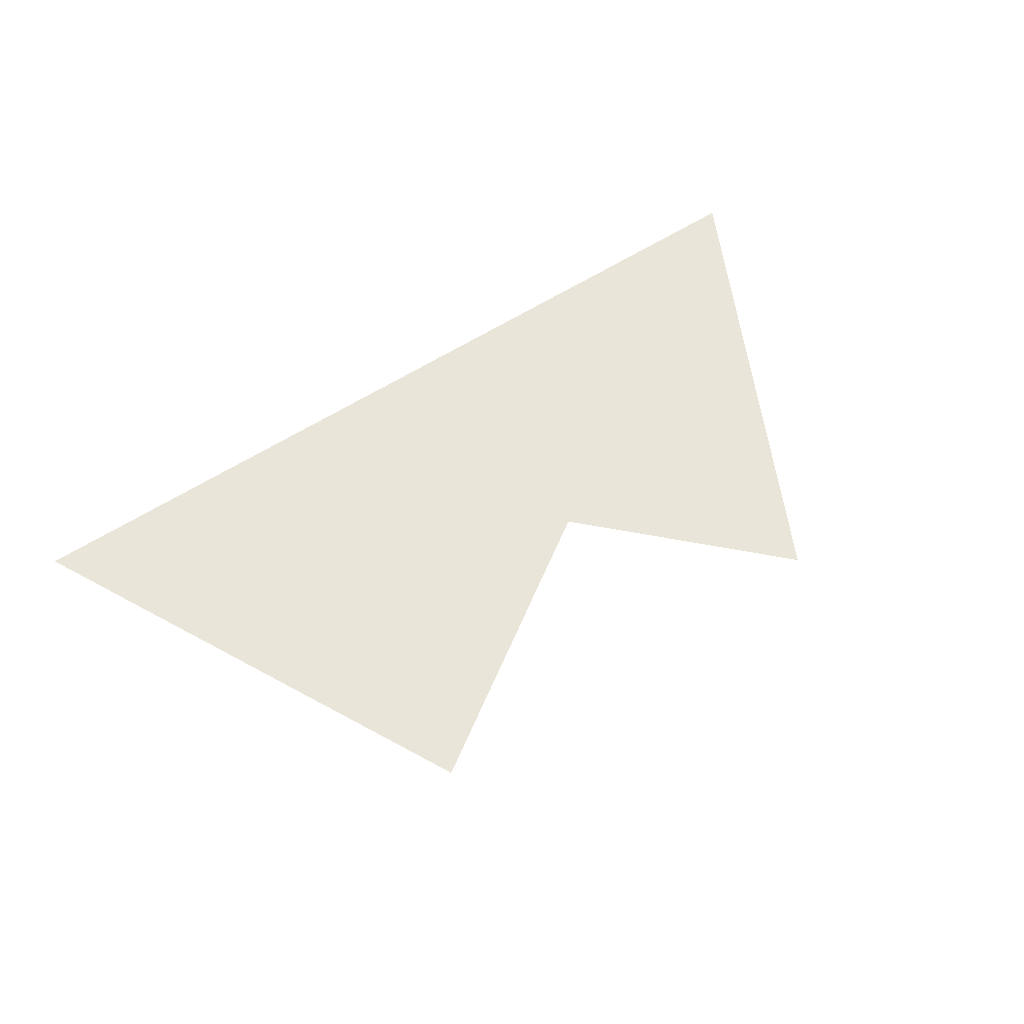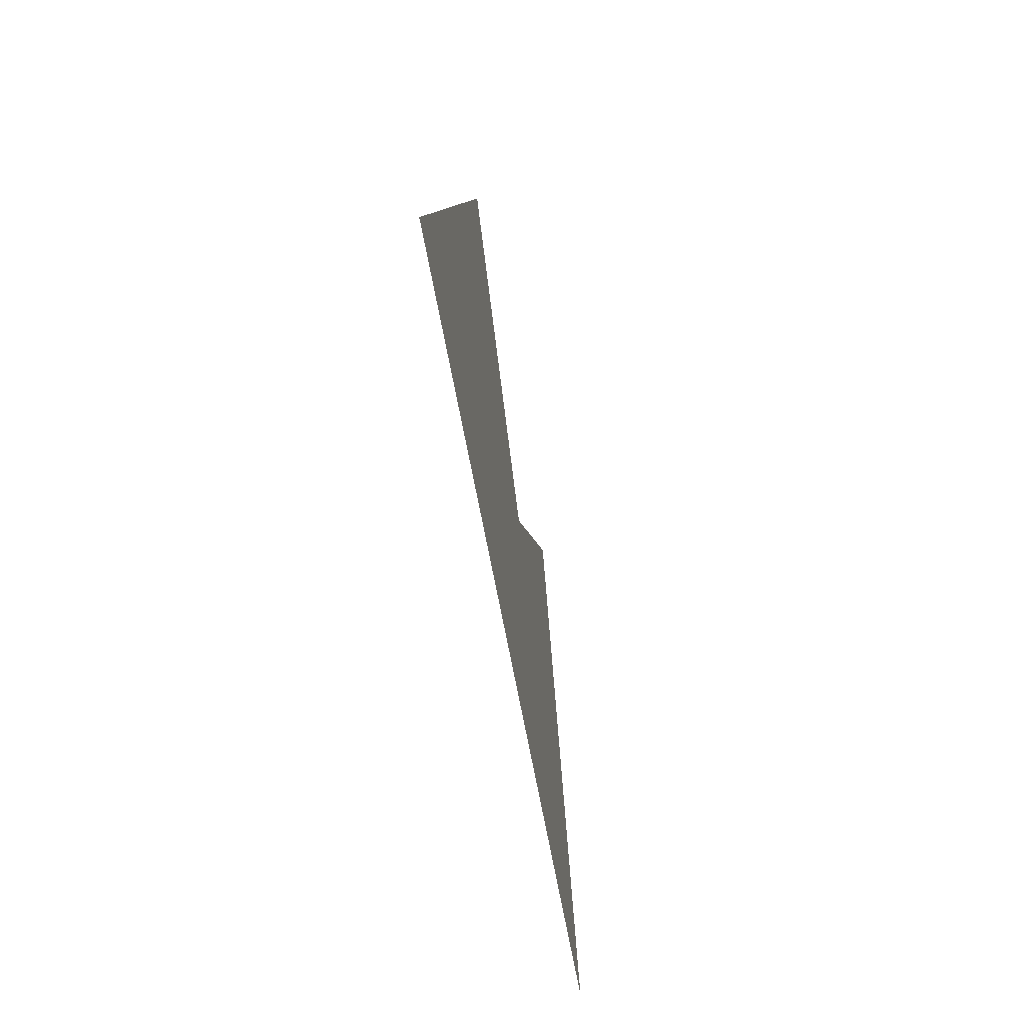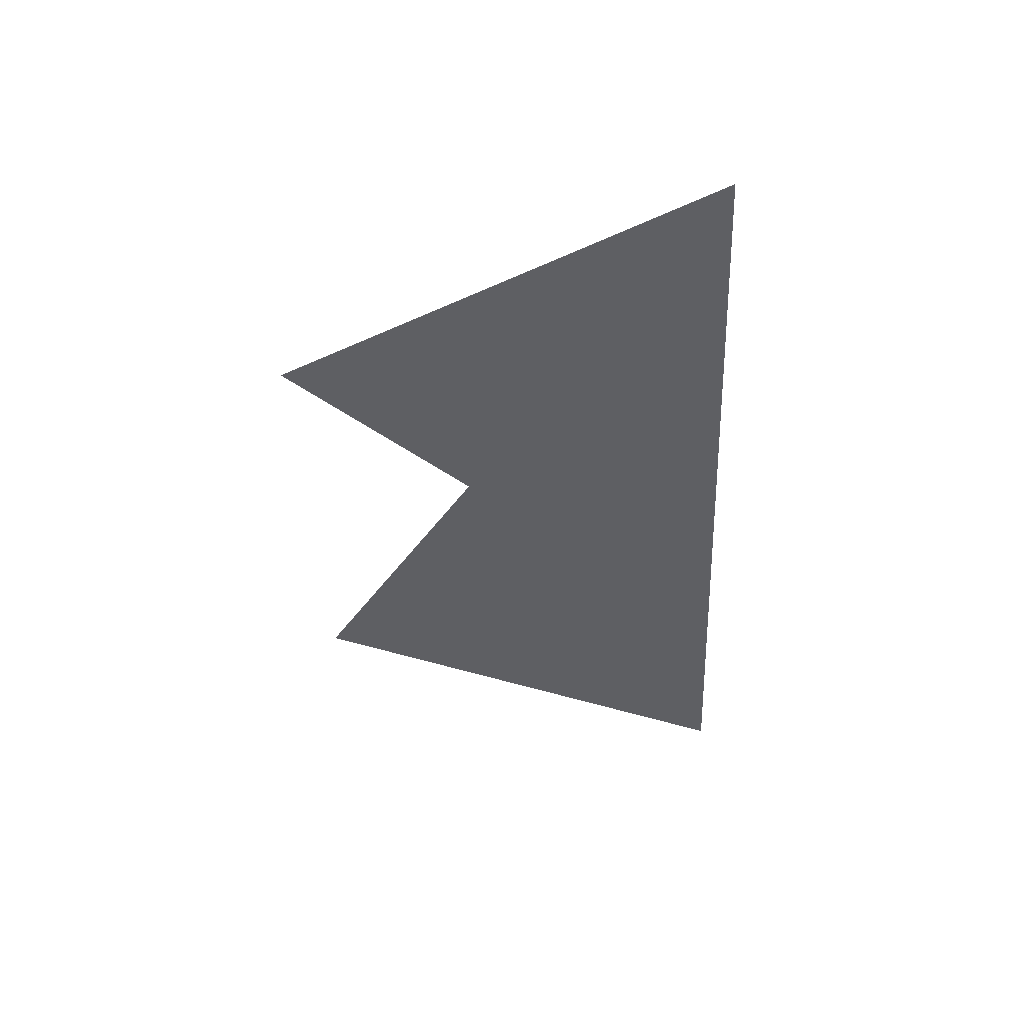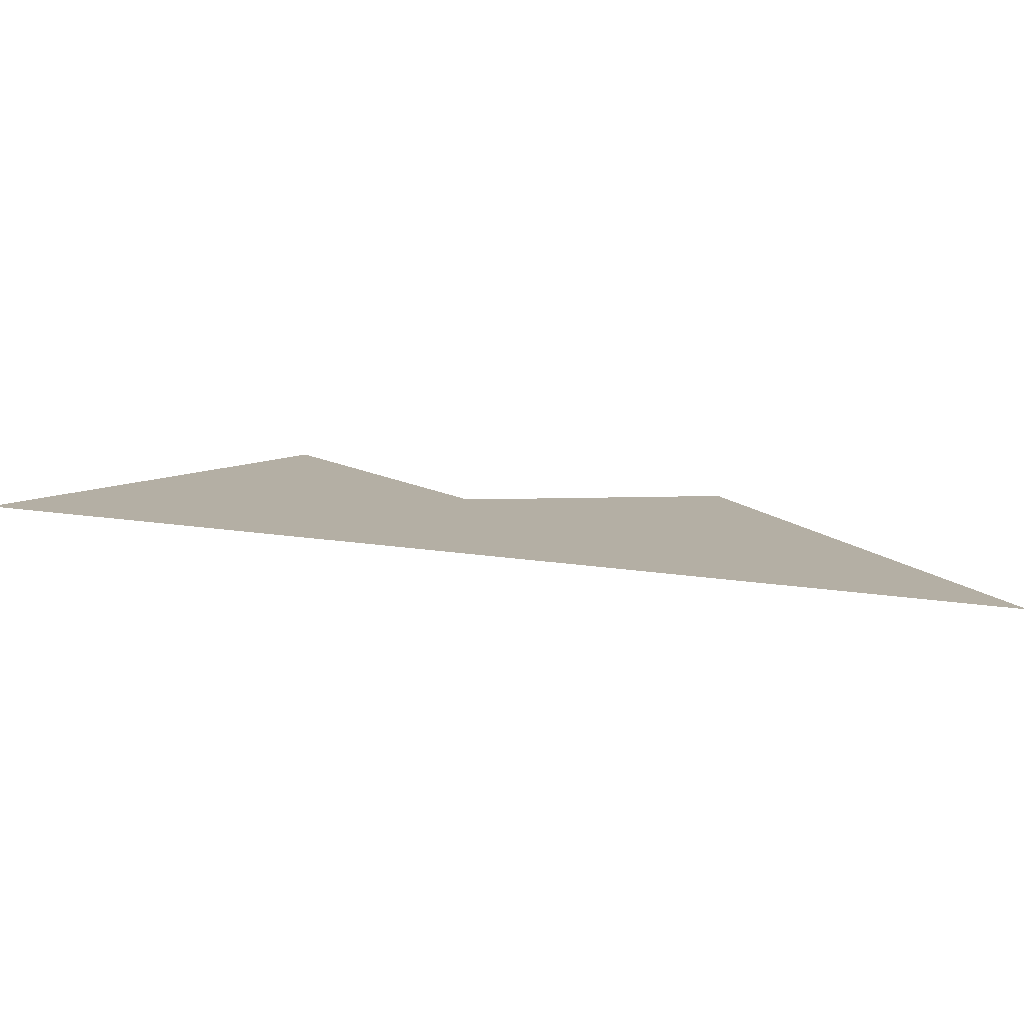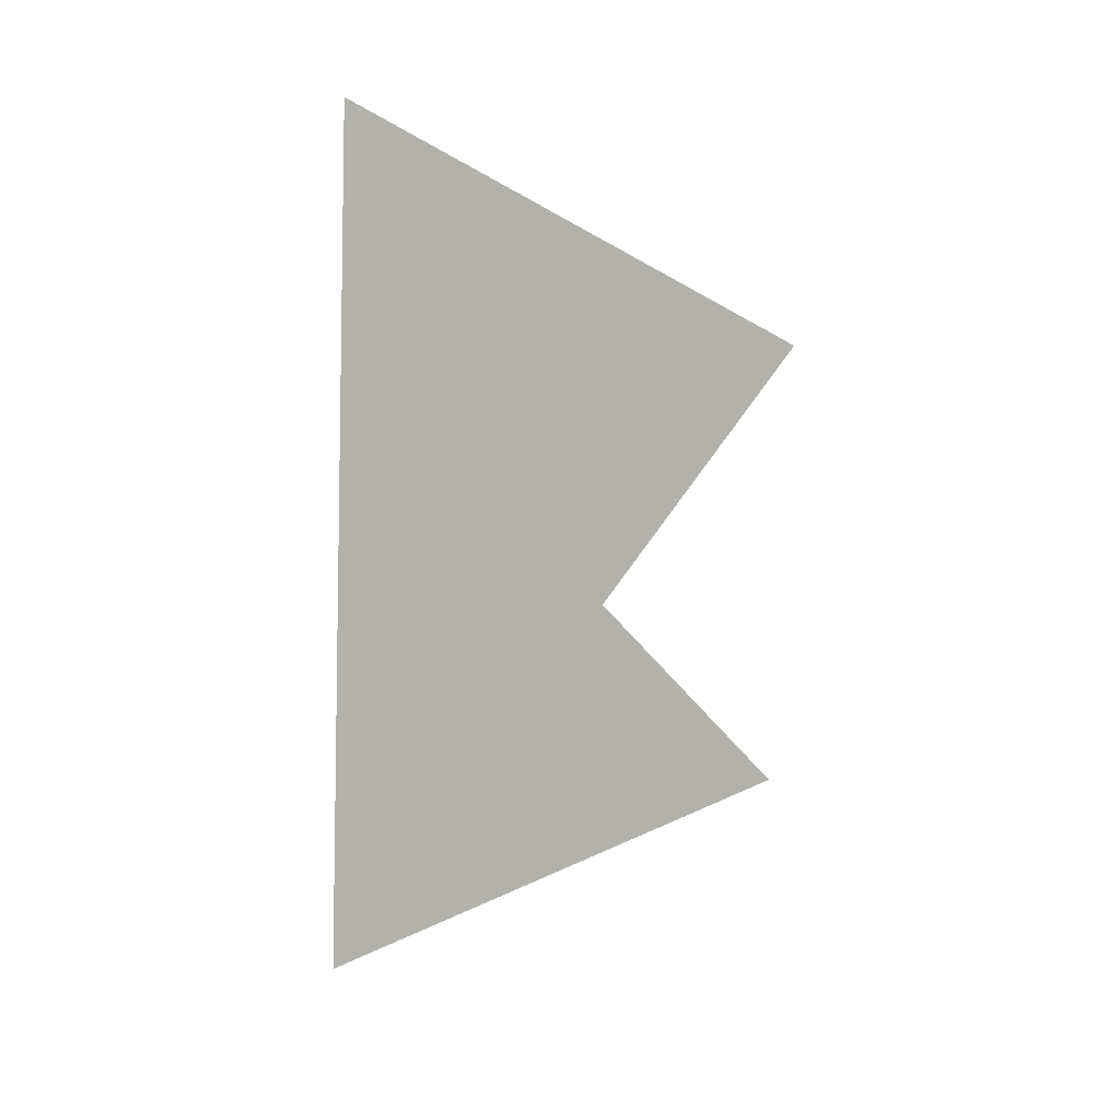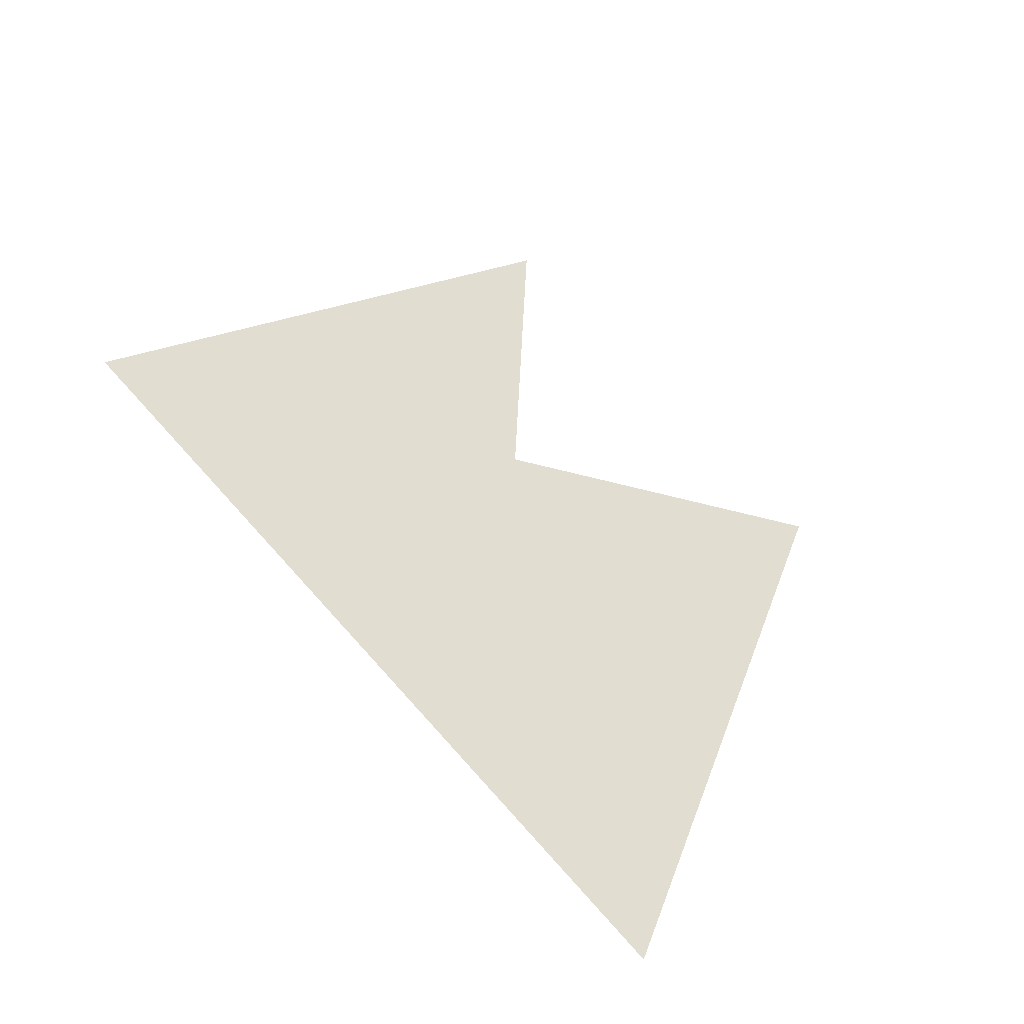
<metadata>
{"format":"obj","ext":"obj","renderer":"f3d","projection":"perspective","resolution":1024,"background":"white","views":[{"elev":58.2,"azim":146.2,"up":"+Z"},{"elev":-53.2,"azim":98.9,"up":"+Y"},{"elev":-40.5,"azim":-87.3,"up":"+Z"},{"elev":-79.8,"azim":-5.8,"up":"+Y"},{"elev":-78.9,"azim":88.0,"up":"+Z"},{"elev":68.7,"azim":48.1,"up":"+Z"}]}
</metadata>
<code>
v 1 1 0
v 3 5 0
v 5 3 0
v 7 5 0
v 9 1 0
v 7 3 0
v 5 2 0
v 3 3 0
f 1 2 3 4 5 6 7 8

</code>
